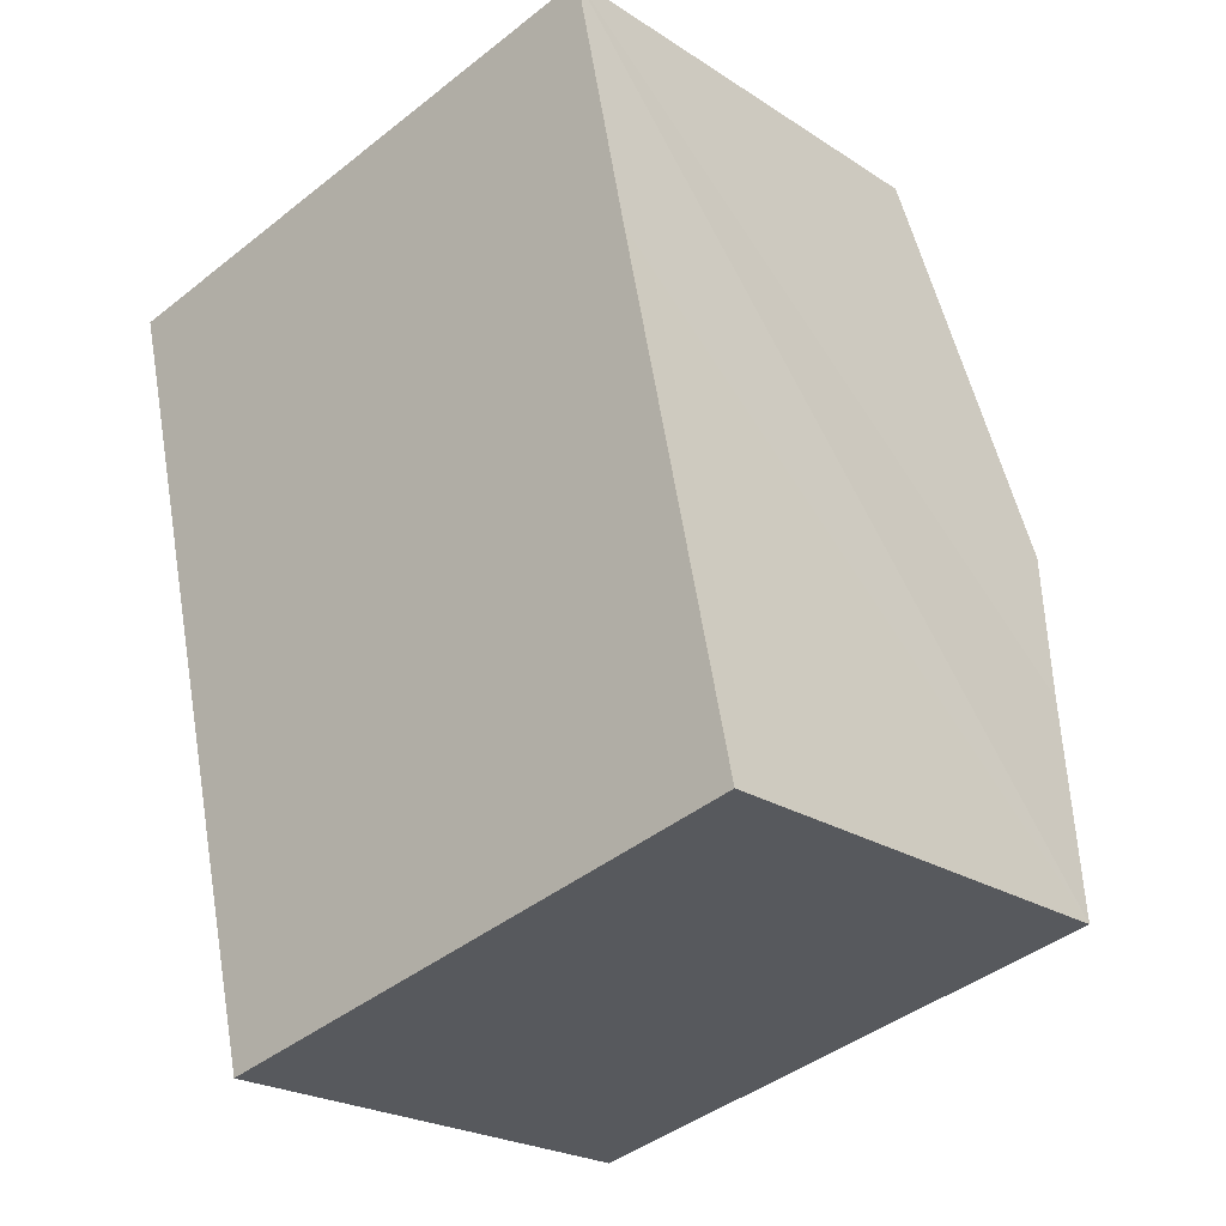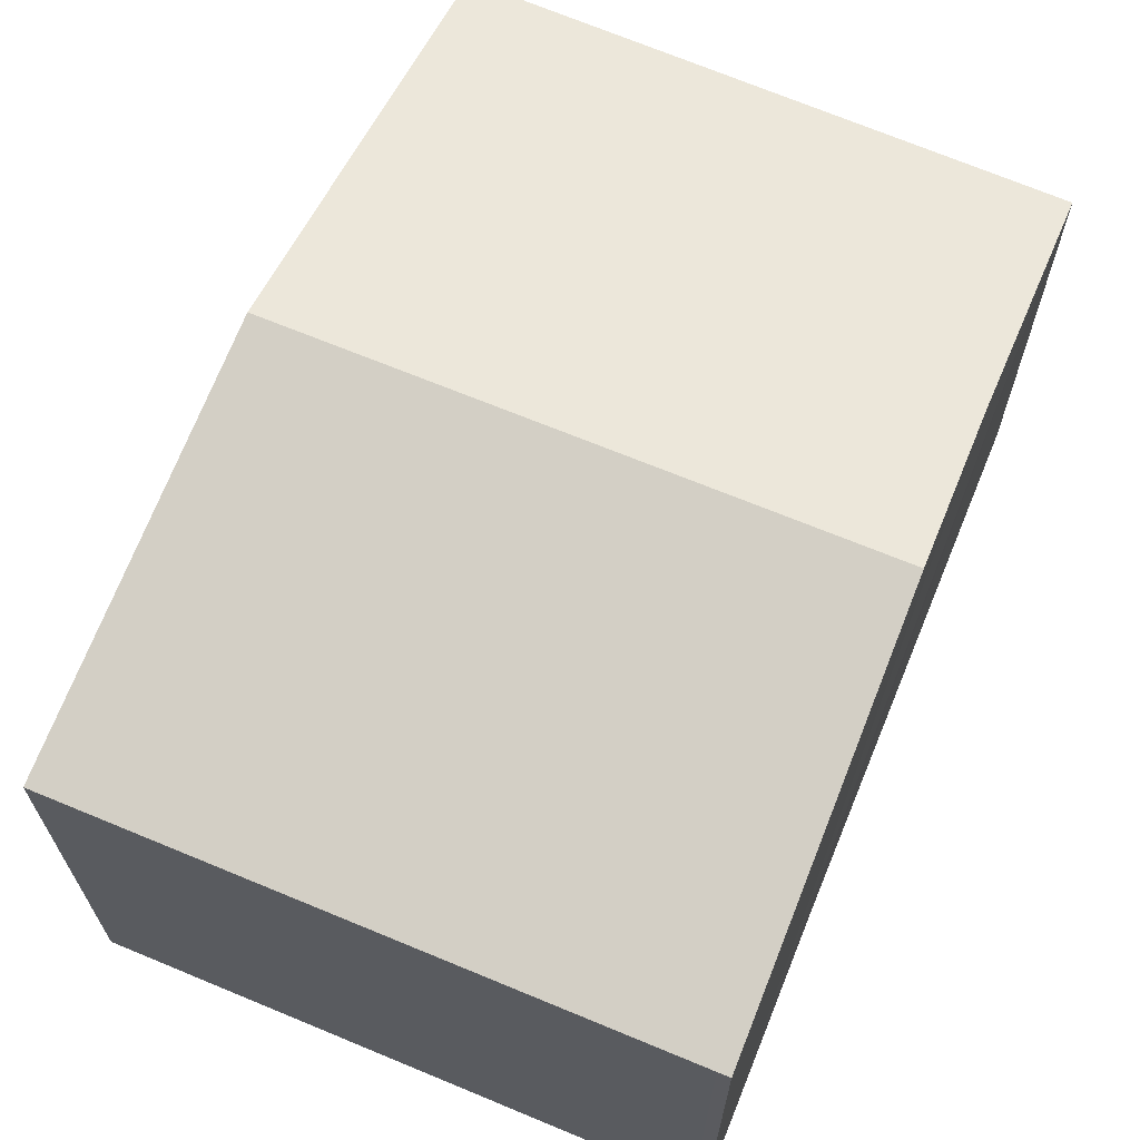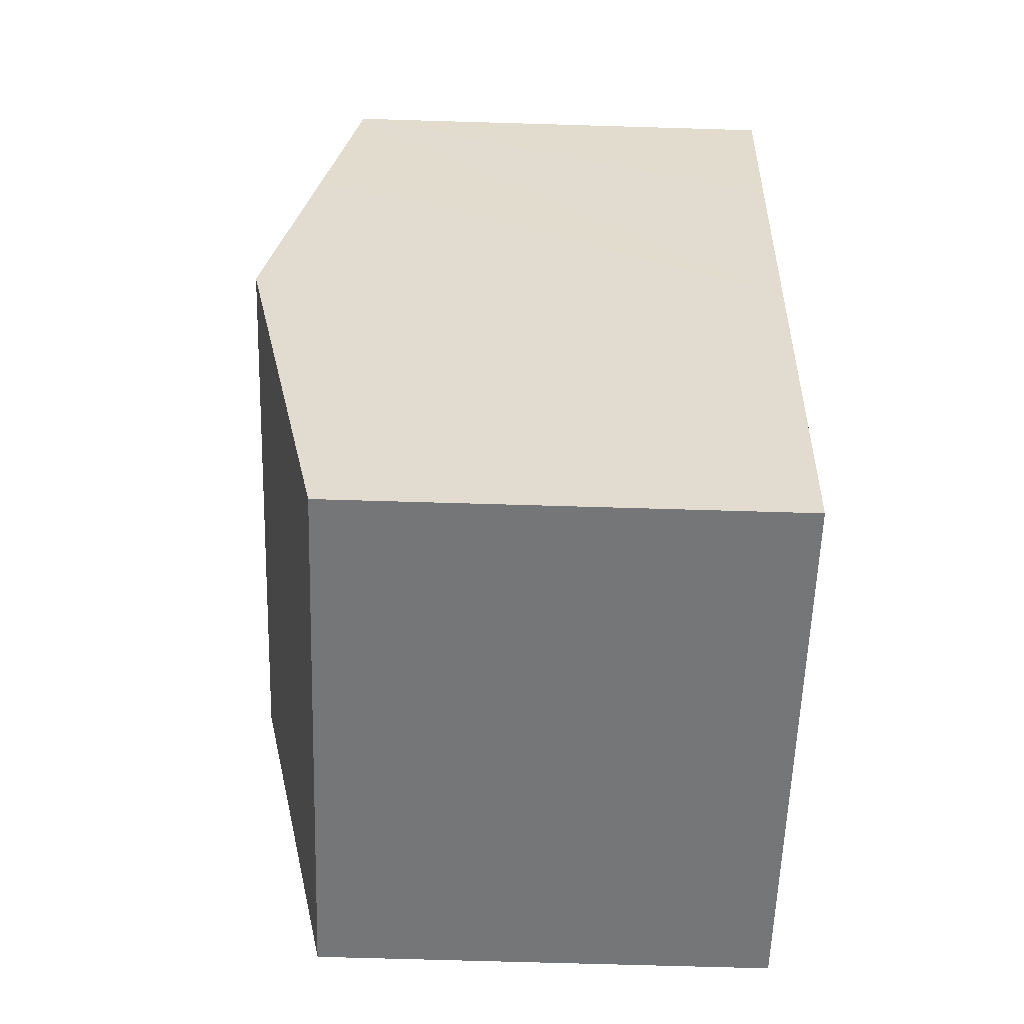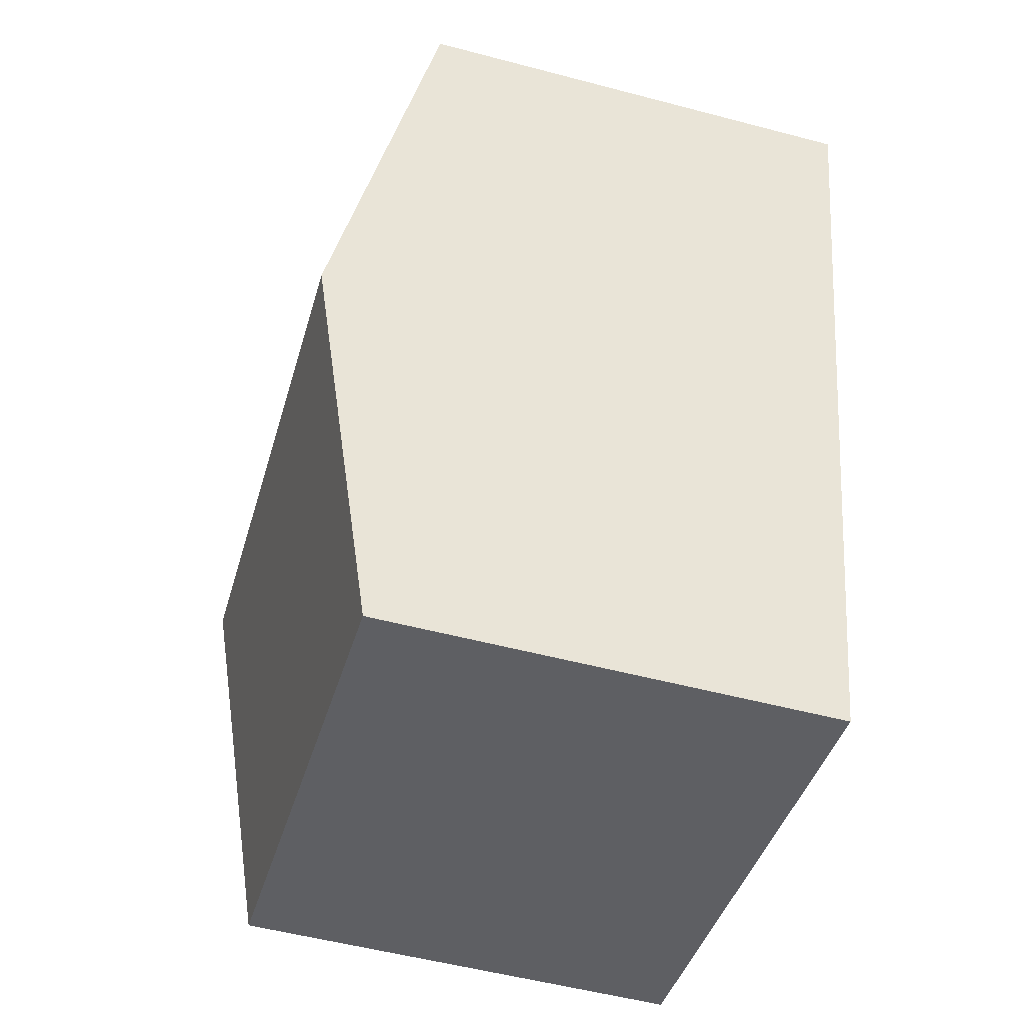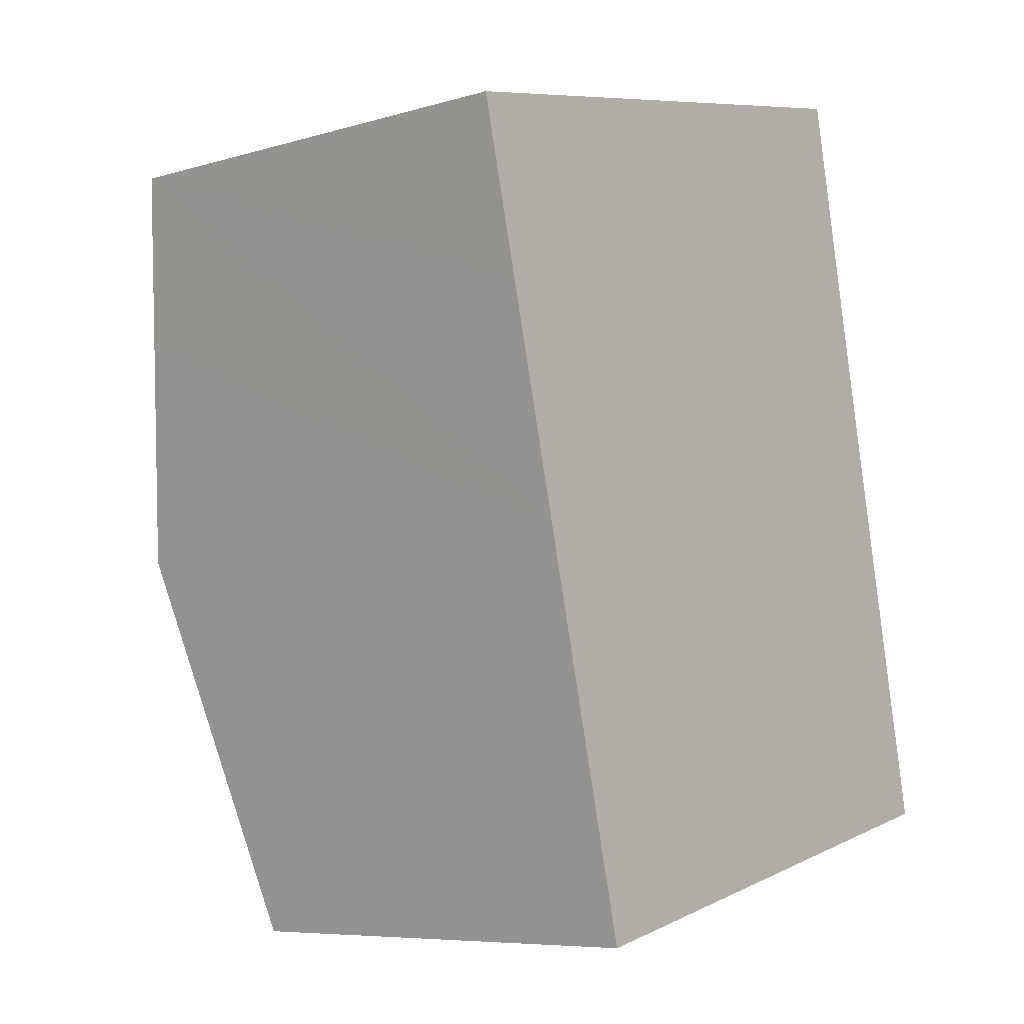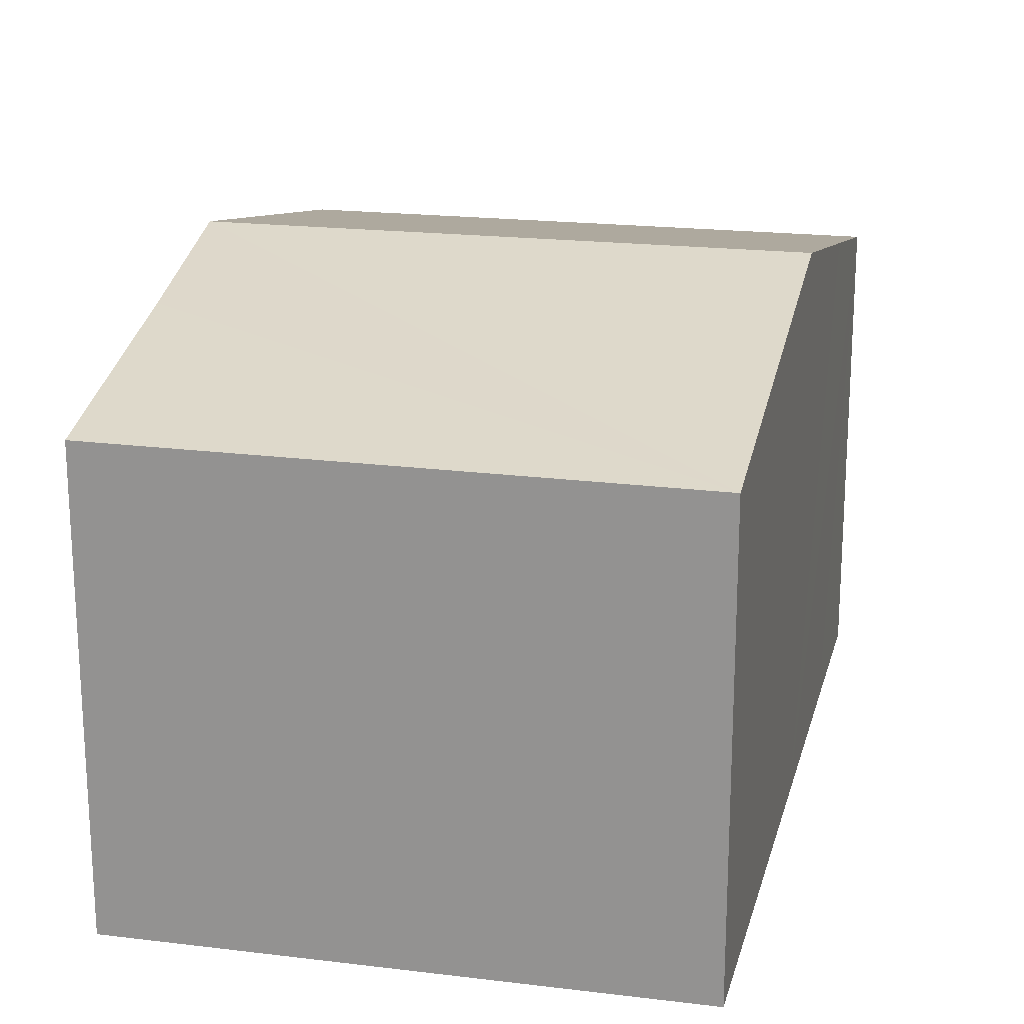
<metadata>
{"format":"obj","ext":"obj","renderer":"f3d","projection":"perspective","resolution":1024,"background":"white","views":[{"elev":-23.2,"azim":42.4,"up":"+Z"},{"elev":67.7,"azim":10.6,"up":"+Y"},{"elev":-69.7,"azim":-91.7,"up":"+Z"},{"elev":-53.8,"azim":-105.7,"up":"+Z"},{"elev":-7.4,"azim":-50.4,"up":"+Z"},{"elev":20.6,"azim":179.7,"up":"+Y"}]}
</metadata>
<code>
v  1.57 8.901 -6.382
v  10.26 8.459 -2.418
v  10.67 8.901 -4.438
v  9.375 7.491 2.003
v  9.185 7.491 1.962
v  0.669 8.091 -2.713
v  0 7.491 4.587e-16
v  3.147 7.482 -12.8
v  11.19 8.334 -7.03
v  11.99 7.51 -10.78
v  0 0 0
v  9.185 -1.201e-16 1.962
v  9.375 -1.226e-16 2.003
v  10.26 1.481e-16 -2.418
v  11.99 6.601e-16 -10.78
v  10.67 2.717e-16 -4.438
v  11.19 4.305e-16 -7.03
v  3.147 7.841e-16 -12.8
v  1.57 3.908e-16 -6.382
v  0.669 1.661e-16 -2.713
g defaultobject
f 1 2 3
f 2 1 4
f 4 1 5
f 5 1 6
f 5 6 7
f 8 9 10
f 9 8 3
f 3 8 1
f 11 5 7
f 5 11 12
f 5 12 4
f 4 12 13
f 13 2 4
f 2 13 3
f 3 13 9
f 9 13 10
f 10 13 14
f 10 14 15
f 15 14 16
f 15 16 17
f 15 8 10
f 8 15 18
f 18 1 8
f 1 18 19
f 1 19 6
f 6 19 7
f 7 19 20
f 7 20 11
f 15 19 18
f 19 15 17
f 19 17 16
f 19 16 20
f 20 16 14
f 20 14 13
f 20 13 12
f 20 12 11

</code>
